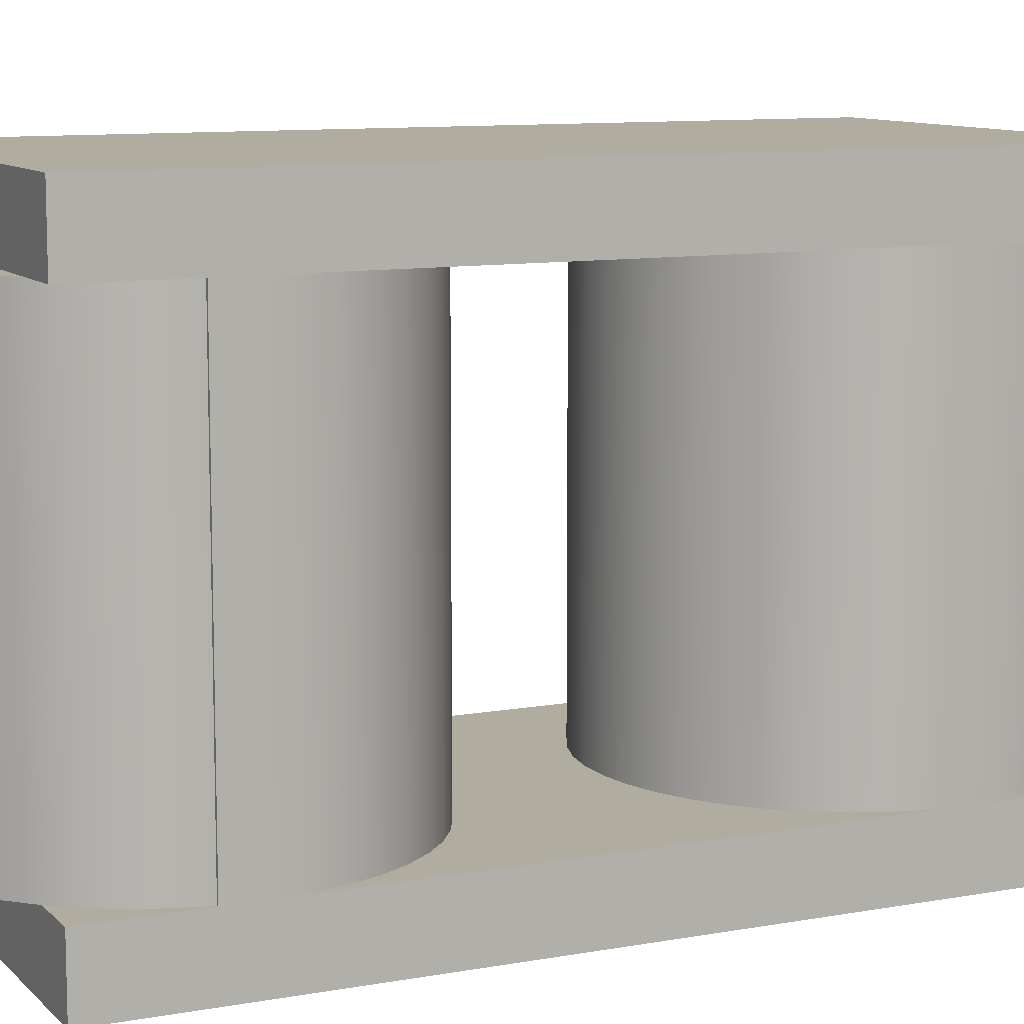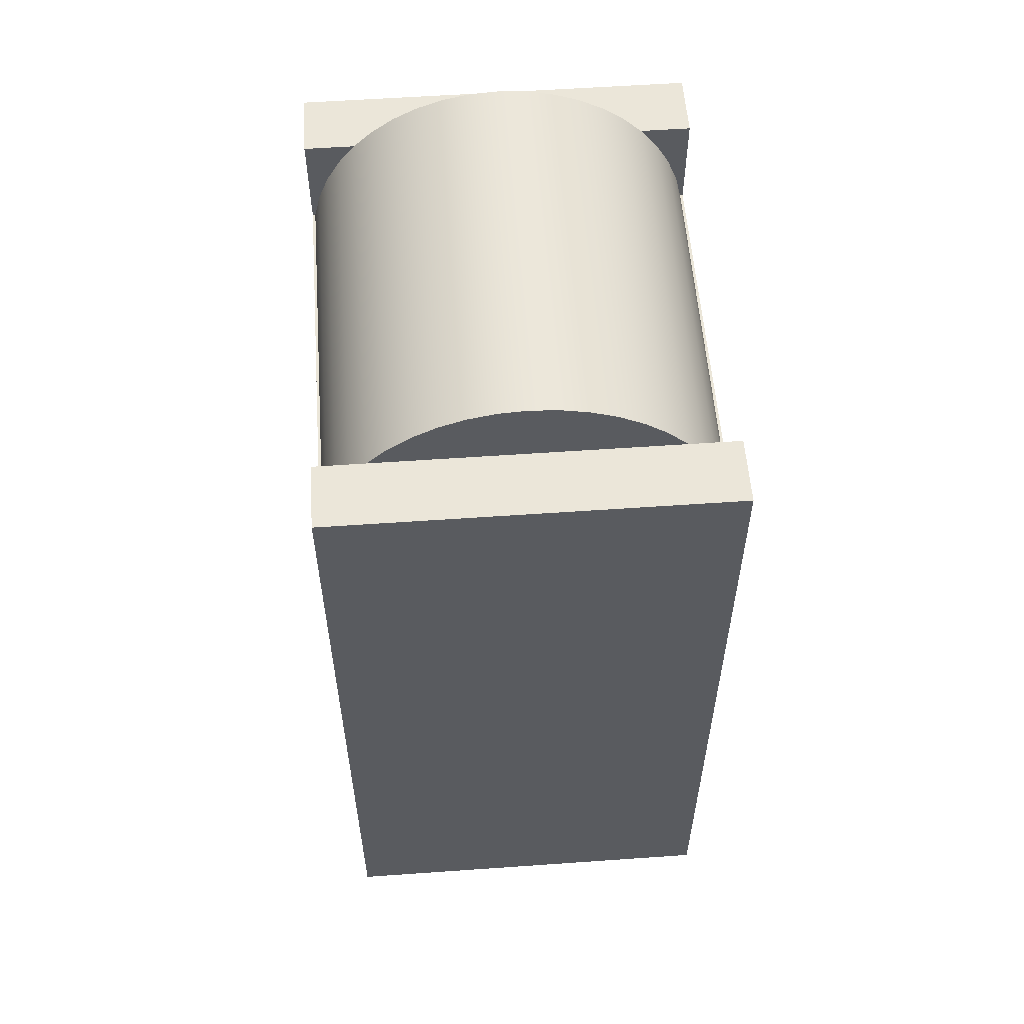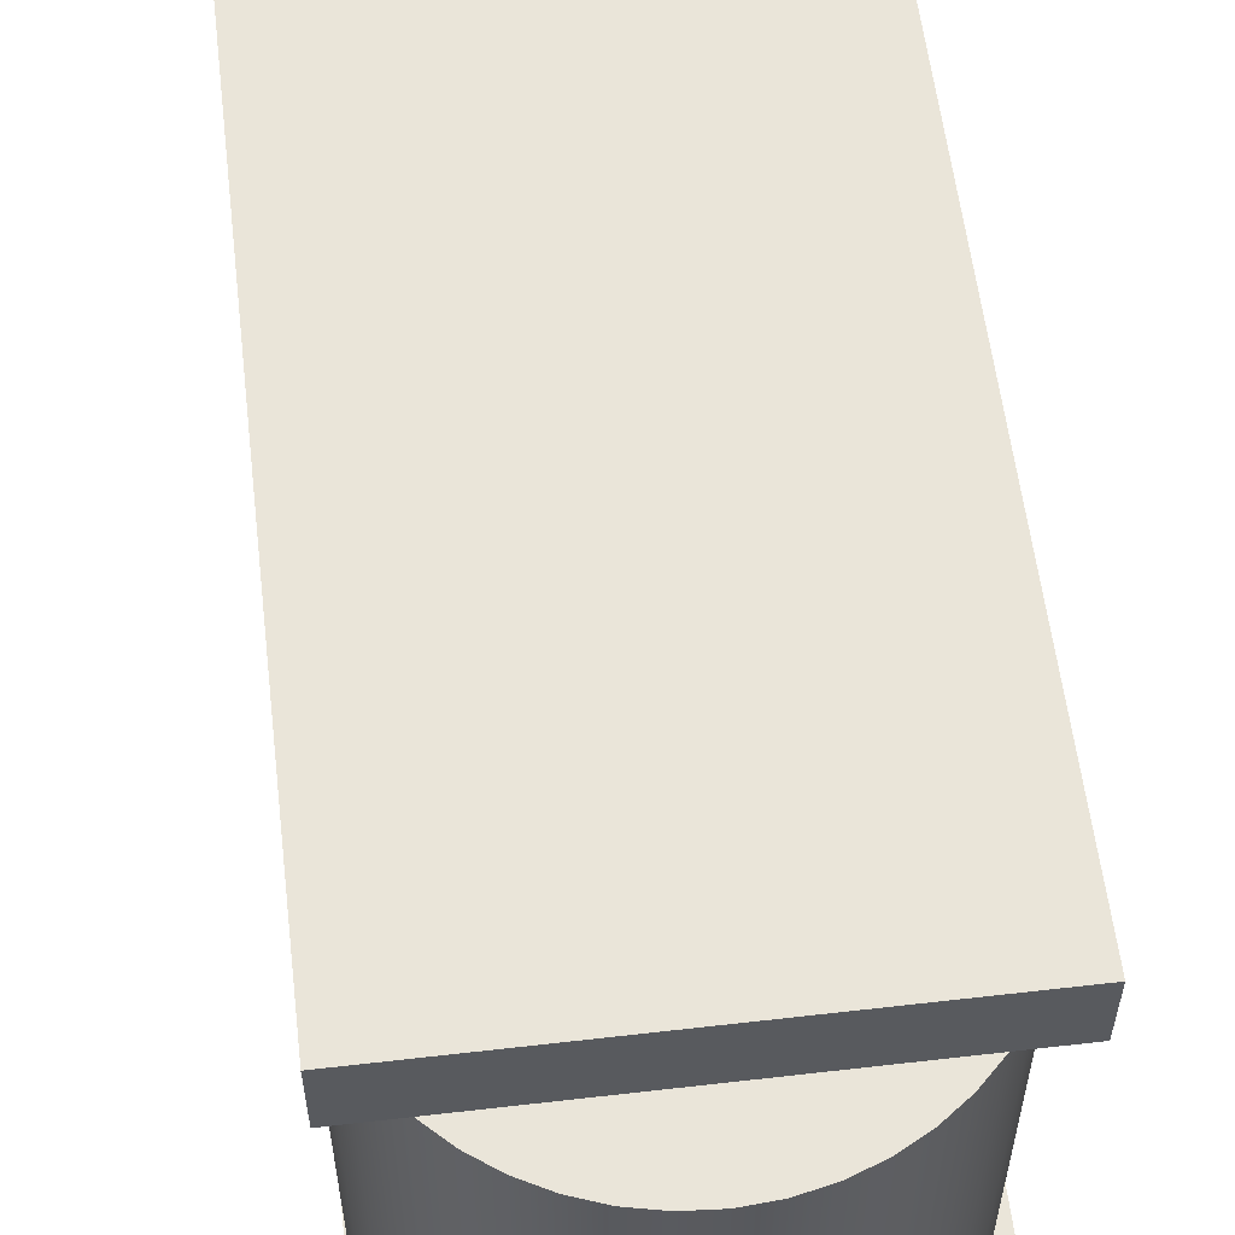
<metadata>
{"format":"obj","ext":"obj","renderer":"f3d","projection":"perspective","resolution":1024,"background":"white","views":[{"elev":10.0,"azim":64.9,"up":"+Y"},{"elev":56.6,"azim":175.8,"up":"+Z"},{"elev":58.1,"azim":173.2,"up":"+Y"}]}
</metadata>
<code>
v 0.382 0.5 -25
v 2.618 0.5 -25
v 2.467 0.5 -24.85
v 2.298 0.5 -24.73
v 2.112 0.5 -24.63
v 1.915 0.5 -24.56
v 1.71 0.5 -24.51
v 1.5 0.5 -24.5
v 1.29 0.5 -24.51
v 1.085 0.5 -24.56
v 0.8876 0.5 -24.63
v 0.7023 0.5 -24.73
v 0.5327 0.5 -24.85
v 0 0.5 -26
v 0 3.5 -26
v 0.01675 3.5 -26.22
v 0.06664 3.5 -26.44
v 0.1485 3.5 -26.65
v 0.2606 3.5 -26.84
v 0.4004 3.5 -27.02
v 0.5648 3.5 -27.17
v 0.75 3.5 -27.3
v 0.952 3.5 -27.4
v 1.166 3.5 -27.46
v 1.388 3.5 -27.5
v 1.612 3.5 -27.5
v 1.834 3.5 -27.46
v 2.048 3.5 -27.4
v 2.25 3.5 -27.3
v 2.435 3.5 -27.17
v 2.6 3.5 -27.02
v 2.739 3.5 -26.84
v 2.851 3.5 -26.65
v 2.933 3.5 -26.44
v 2.983 3.5 -26.22
v 3 3.5 -26
v 3 0.5 -26
v 2.983 0.5 -26.22
v 2.933 0.5 -26.44
v 2.851 0.5 -26.65
v 2.739 0.5 -26.84
v 2.6 0.5 -27.02
v 2.435 0.5 -27.17
v 2.25 0.5 -27.3
v 2.048 0.5 -27.4
v 1.834 0.5 -27.46
v 1.612 0.5 -27.5
v 1.388 0.5 -27.5
v 1.166 0.5 -27.46
v 0.952 0.5 -27.4
v 0.75 0.5 -27.3
v 0.5648 0.5 -27.17
v 0.4004 0.5 -27.02
v 0.2606 0.5 -26.84
v 0.1485 0.5 -26.65
v 0.06664 0.5 -26.44
v 0.01675 0.5 -26.22
v 0.02022 3.5 -25.75
v 0.02022 0.5 -25.75
v 0.06956 0.5 -25.55
v 0.1474 0.5 -25.35
v 0.2522 0.5 -25.17
v 0.382 0.5 -25
v 0.5327 0.5 -24.85
v 0.7023 0.5 -24.73
v 0.8876 0.5 -24.63
v 1.085 0.5 -24.56
v 1.29 0.5 -24.51
v 1.5 0.5 -24.5
v 1.71 0.5 -24.51
v 1.915 0.5 -24.56
v 2.112 0.5 -24.63
v 2.298 0.5 -24.73
v 2.467 0.5 -24.85
v 2.618 0.5 -25
v 2.748 0.5 -25.17
v 2.853 0.5 -25.35
v 2.93 0.5 -25.55
v 2.98 0.5 -25.75
v 2.98 3.5 -25.75
v 2.93 3.5 -25.55
v 2.853 3.5 -25.35
v 2.748 3.5 -25.17
v 2.618 3.5 -25
v 2.467 3.5 -24.85
v 2.298 3.5 -24.73
v 2.112 3.5 -24.63
v 1.915 3.5 -24.56
v 1.71 3.5 -24.51
v 1.5 3.5 -24.5
v 1.29 3.5 -24.51
v 1.085 3.5 -24.56
v 0.8876 3.5 -24.63
v 0.7023 3.5 -24.73
v 0.5327 3.5 -24.85
v 0.382 3.5 -25
v 0.2522 3.5 -25.17
v 0.1474 3.5 -25.35
v 0.06956 3.5 -25.55
v 2.618 3.5 -25
v 0.382 3.5 -25
v 0.5327 3.5 -24.85
v 0.7023 3.5 -24.73
v 0.8876 3.5 -24.63
v 1.085 3.5 -24.56
v 1.29 3.5 -24.51
v 1.5 3.5 -24.5
v 1.71 3.5 -24.51
v 1.915 3.5 -24.56
v 2.112 3.5 -24.63
v 2.298 3.5 -24.73
v 2.467 3.5 -24.85
v 2.98 0.5 -25.75
v 2.93 0.5 -25.55
v 2.853 0.5 -25.35
v 2.748 0.5 -25.17
v 2.618 0.5 -25
v 3 0.5 -25
v 3 0.5 -25.75
v 0.382 0.5 -25
v 0.2522 0.5 -25.17
v 0.1474 0.5 -25.35
v 0.06956 0.5 -25.55
v 0.02022 0.5 -25.75
v 0 0.5 -25.75
v 0 0.5 -25
v 2.618 3.5 -25
v 2.748 3.5 -25.17
v 2.853 3.5 -25.35
v 2.93 3.5 -25.55
v 2.98 3.5 -25.75
v 3 3.5 -25.75
v 3 3.5 -25
v 2.98 3.5 -25.75
v 2.98 0.5 -25.75
v 3 0.5 -25.75
v 3 3.5 -25.75
v 0 0.5 -26
v 0.01675 0.5 -26.22
v 0.06664 0.5 -26.44
v 0.1485 0.5 -26.65
v 0.2606 0.5 -26.84
v 0.4004 0.5 -27.02
v 0.5648 0.5 -27.17
v 0.75 0.5 -27.3
v 0.952 0.5 -27.4
v 1.166 0.5 -27.46
v 1.388 0.5 -27.5
v 1.612 0.5 -27.5
v 1.834 0.5 -27.46
v 2.048 0.5 -27.4
v 2.25 0.5 -27.3
v 2.435 0.5 -27.17
v 2.6 0.5 -27.02
v 2.739 0.5 -26.84
v 2.851 0.5 -26.65
v 2.933 0.5 -26.44
v 2.983 0.5 -26.22
v 3 0.5 -26
v 3 0.5 -30
v 2.983 0.5 -29.78
v 2.933 0.5 -29.56
v 2.851 0.5 -29.35
v 2.739 0.5 -29.16
v 2.6 0.5 -28.98
v 2.435 0.5 -28.83
v 2.25 0.5 -28.7
v 2.048 0.5 -28.6
v 1.834 0.5 -28.54
v 1.612 0.5 -28.5
v 1.388 0.5 -28.5
v 1.166 0.5 -28.54
v 0.952 0.5 -28.6
v 0.75 0.5 -28.7
v 0.5648 0.5 -28.83
v 0.4004 0.5 -28.98
v 0.2606 0.5 -29.16
v 0.1485 0.5 -29.35
v 0.06664 0.5 -29.56
v 0.01675 0.5 -29.78
v 0 0.5 -30
v 0.382 0.5 -31
v 0.2484 0.5 -30.83
v 0.1415 0.5 -30.64
v 0.06345 0.5 -30.43
v 0.01595 0.5 -30.22
v 0 0.5 -30
v 0.01675 0.5 -29.78
v 0.06664 0.5 -29.56
v 0.1485 0.5 -29.35
v 0.2606 0.5 -29.16
v 0.4004 0.5 -28.98
v 0.5648 0.5 -28.83
v 0.75 0.5 -28.7
v 0.952 0.5 -28.6
v 1.166 0.5 -28.54
v 1.388 0.5 -28.5
v 1.612 0.5 -28.5
v 1.834 0.5 -28.54
v 2.048 0.5 -28.6
v 2.25 0.5 -28.7
v 2.435 0.5 -28.83
v 2.6 0.5 -28.98
v 2.739 0.5 -29.16
v 2.851 0.5 -29.35
v 2.933 0.5 -29.56
v 2.983 0.5 -29.78
v 3 0.5 -30
v 2.984 0.5 -30.22
v 2.937 0.5 -30.43
v 2.859 0.5 -30.64
v 2.752 0.5 -30.83
v 2.618 0.5 -31
v 2.467 0.5 -31.15
v 2.298 0.5 -31.27
v 2.112 0.5 -31.37
v 1.915 0.5 -31.44
v 1.71 0.5 -31.49
v 1.5 0.5 -31.5
v 1.29 0.5 -31.49
v 1.085 0.5 -31.44
v 0.8876 0.5 -31.37
v 0.7023 0.5 -31.27
v 0.5327 0.5 -31.15
v 0 3.5 -30
v 0.01595 3.5 -30.22
v 0.06345 3.5 -30.43
v 0.1415 3.5 -30.64
v 0.2484 3.5 -30.83
v 0.382 3.5 -31
v 0.5327 3.5 -31.15
v 0.7023 3.5 -31.27
v 0.8876 3.5 -31.37
v 1.085 3.5 -31.44
v 1.29 3.5 -31.49
v 1.5 3.5 -31.5
v 1.71 3.5 -31.49
v 1.915 3.5 -31.44
v 2.112 3.5 -31.37
v 2.298 3.5 -31.27
v 2.467 3.5 -31.15
v 2.618 3.5 -31
v 2.752 3.5 -30.83
v 2.859 3.5 -30.64
v 2.937 3.5 -30.43
v 2.984 3.5 -30.22
v 3 3.5 -30
v 2.983 3.5 -29.78
v 2.933 3.5 -29.56
v 2.851 3.5 -29.35
v 2.739 3.5 -29.16
v 2.6 3.5 -28.98
v 2.435 3.5 -28.83
v 2.25 3.5 -28.7
v 2.048 3.5 -28.6
v 1.834 3.5 -28.54
v 1.612 3.5 -28.5
v 1.388 3.5 -28.5
v 1.166 3.5 -28.54
v 0.952 3.5 -28.6
v 0.75 3.5 -28.7
v 0.5648 3.5 -28.83
v 0.4004 3.5 -28.98
v 0.2606 3.5 -29.16
v 0.1485 3.5 -29.35
v 0.06664 3.5 -29.56
v 0.01675 3.5 -29.78
v 0 3.5 -30
v 0 0.5 -30
v 2.618 0.5 -31
v 0.382 0.5 -31
v 0.5327 0.5 -31.15
v 0.7023 0.5 -31.27
v 0.8876 0.5 -31.37
v 1.085 0.5 -31.44
v 1.29 0.5 -31.49
v 1.5 0.5 -31.5
v 1.71 0.5 -31.49
v 1.915 0.5 -31.44
v 2.112 0.5 -31.37
v 2.298 0.5 -31.27
v 2.467 0.5 -31.15
v 0.382 3.5 -31
v 2.618 3.5 -31
v 2.467 3.5 -31.15
v 2.298 3.5 -31.27
v 2.112 3.5 -31.37
v 1.915 3.5 -31.44
v 1.71 3.5 -31.49
v 1.5 3.5 -31.5
v 1.29 3.5 -31.49
v 1.085 3.5 -31.44
v 0.8876 3.5 -31.37
v 0.7023 3.5 -31.27
v 0.5327 3.5 -31.15
v 0.382 3.5 -31
v 0.2484 3.5 -30.83
v 0.1415 3.5 -30.64
v 0.06345 3.5 -30.43
v 0.01595 3.5 -30.22
v 0 3.5 -30
v 0 3.5 -31
v 3 3.5 -30
v 2.984 3.5 -30.22
v 2.937 3.5 -30.43
v 2.859 3.5 -30.64
v 2.752 3.5 -30.83
v 2.618 3.5 -31
v 3 3.5 -31
v 2.618 0.5 -31
v 2.752 0.5 -30.83
v 2.859 0.5 -30.64
v 2.937 0.5 -30.43
v 2.984 0.5 -30.22
v 3 0.5 -30
v 3 0.5 -31
v 0 0.5 -30
v 0.01595 0.5 -30.22
v 0.06345 0.5 -30.43
v 0.1415 0.5 -30.64
v 0.2484 0.5 -30.83
v 0.382 0.5 -31
v 0 0.5 -31
v 0.02022 0.5 -25.75
v 0.02022 3.5 -25.75
v 0 3.5 -25.75
v 0 0.5 -25.75
v 0.02022 3.5 -25.75
v 0.06956 3.5 -25.55
v 0.1474 3.5 -25.35
v 0.2522 3.5 -25.17
v 0.382 3.5 -25
v 0 3.5 -25
v 0 3.5 -25.75
v 0 4 -25
v 0 3.5 -25
v 0.382 3.5 -25
v 2.618 3.5 -25
v 3 3.5 -25
v 3 4 -25
v 0 4 -31
v 0 4 -25
v 3 4 -25
v 3 4 -31
v 0 3.5 -31
v 0 4 -31
v 3 4 -31
v 3 3.5 -31
v 2.618 3.5 -31
v 0.382 3.5 -31
v 3 3.5 -26
v 2.983 3.5 -26.22
v 2.933 3.5 -26.44
v 2.851 3.5 -26.65
v 2.739 3.5 -26.84
v 2.6 3.5 -27.02
v 2.435 3.5 -27.17
v 2.25 3.5 -27.3
v 2.048 3.5 -27.4
v 1.834 3.5 -27.46
v 1.612 3.5 -27.5
v 1.388 3.5 -27.5
v 1.166 3.5 -27.46
v 0.952 3.5 -27.4
v 0.75 3.5 -27.3
v 0.5648 3.5 -27.17
v 0.4004 3.5 -27.02
v 0.2606 3.5 -26.84
v 0.1485 3.5 -26.65
v 0.06664 3.5 -26.44
v 0.01675 3.5 -26.22
v 0 3.5 -26
v 0 3.5 -30
v 0.01675 3.5 -29.78
v 0.06664 3.5 -29.56
v 0.1485 3.5 -29.35
v 0.2606 3.5 -29.16
v 0.4004 3.5 -28.98
v 0.5648 3.5 -28.83
v 0.75 3.5 -28.7
v 0.952 3.5 -28.6
v 1.166 3.5 -28.54
v 1.388 3.5 -28.5
v 1.612 3.5 -28.5
v 1.834 3.5 -28.54
v 2.048 3.5 -28.6
v 2.25 3.5 -28.7
v 2.435 3.5 -28.83
v 2.6 3.5 -28.98
v 2.739 3.5 -29.16
v 2.851 3.5 -29.35
v 2.933 3.5 -29.56
v 2.983 3.5 -29.78
v 3 3.5 -30
v 0 0 -31
v 0 0.5 -31
v 0.382 0.5 -31
v 2.618 0.5 -31
v 3 0.5 -31
v 3 0 -31
v 0 0 -25
v 0 0 -31
v 3 0 -31
v 3 0 -25
v 0 0.5 -25
v 0 0 -25
v 3 0 -25
v 3 0.5 -25
v 2.618 0.5 -25
v 0.382 0.5 -25
v 3 0.5 -25.75
v 3 0.5 -25
v 3 0 -25
v 3 0 -31
v 3 0.5 -31
v 3 0.5 -30
v 3 0.5 -26
v 3 3.5 -26
v 3 3.5 -30
v 3 3.5 -31
v 3 4 -31
v 3 4 -25
v 3 3.5 -25
v 3 3.5 -25.75
v 0 0.5 -25
v 0 0.5 -25.75
v 0 3.5 -25.75
v 0 3.5 -25
v 0 4 -25
v 0 4 -31
v 0 3.5 -31
v 0 3.5 -30
v 0 3.5 -26
v 0 0.5 -26
v 0 0.5 -30
v 0 0.5 -31
v 0 0 -31
v 0 0 -25
g aa787b4a-e2c3-11ea-9b1f-54bf646e7e1f
f 1 2 13
f 13 2 3
f 13 3 12
f 12 3 4
f 12 4 11
f 11 4 5
f 11 5 10
f 10 5 6
f 10 6 9
f 9 6 7
f 9 7 8
g aa7b3b02-e2c3-11ea-be7e-54bf646e7e1f
f 14 15 57
f 57 15 16
f 57 16 56
f 56 16 17
f 56 17 55
f 55 17 18
f 55 18 54
f 54 18 19
f 54 19 53
f 53 19 20
f 53 20 52
f 52 20 21
f 52 21 51
f 51 21 22
f 51 22 50
f 50 22 23
f 50 23 49
f 49 23 24
f 49 24 48
f 48 24 25
f 48 25 47
f 47 25 26
f 47 26 46
f 46 26 27
f 46 27 45
f 45 27 28
f 45 28 44
f 44 28 29
f 44 29 43
f 43 29 30
f 43 30 42
f 42 30 31
f 42 31 41
f 41 31 32
f 41 32 40
f 40 32 33
f 40 33 39
f 39 33 34
f 39 34 38
f 38 34 35
f 38 35 37
f 37 35 36
g aa7dfa9c-e2c3-11ea-bd4a-54bf646e7e1f
f 58 59 99
f 99 59 60
f 99 60 61
f 99 61 98
f 98 61 62
f 98 62 97
f 97 62 63
f 97 63 96
f 96 63 64
f 96 64 95
f 95 64 65
f 95 65 94
f 94 65 66
f 94 66 93
f 93 66 67
f 93 67 92
f 92 67 68
f 92 68 91
f 91 68 69
f 91 69 90
f 90 69 70
f 90 70 89
f 89 70 71
f 89 71 88
f 88 71 72
f 88 72 87
f 87 72 73
f 87 73 86
f 86 73 74
f 86 74 85
f 85 74 75
f 85 75 84
f 84 75 76
f 84 76 83
f 83 76 77
f 83 77 82
f 82 77 78
f 82 78 81
f 81 78 80
f 80 78 79
g aa80ba48-e2c3-11ea-8df1-54bf646e7e1f
f 100 101 112
f 112 101 102
f 112 102 111
f 111 102 103
f 111 103 110
f 110 103 104
f 110 104 109
f 109 104 105
f 109 105 108
f 108 105 106
f 108 106 107
g aa1957a4-e2c3-11ea-9420-54bf646e7e1f
f 113 114 119
f 119 114 118
f 118 114 115
f 118 115 116
f 116 117 118
g 8eb5d38b-def8-3fd9-84f7-d09cc06dcc0b
f 120 121 126
f 126 121 122
f 126 122 123
f 124 125 123
f 123 125 126
g aa120314-e2c3-11ea-b91f-54bf646e7e1f
f 127 128 133
f 133 128 129
f 133 129 130
f 131 132 130
f 130 132 133
g aa1166b6-e2c3-11ea-8204-54bf646e7e1f
f 134 135 137
f 137 135 136
g aa89e3f4-e2c3-11ea-a315-54bf646e7e1f
f 181 138 180
f 180 138 139
f 180 139 179
f 179 139 140
f 179 140 178
f 178 140 141
f 178 141 177
f 177 141 142
f 177 142 176
f 176 142 143
f 176 143 175
f 175 143 144
f 175 144 174
f 174 144 145
f 174 145 173
f 173 145 146
f 173 146 172
f 172 146 147
f 172 147 171
f 171 147 148
f 171 148 170
f 170 148 149
f 170 149 169
f 169 149 150
f 169 150 168
f 168 150 151
f 168 151 167
f 167 151 152
f 167 152 166
f 166 152 153
f 166 153 165
f 165 153 154
f 165 154 164
f 164 154 155
f 164 155 163
f 163 155 156
f 163 156 162
f 162 156 157
f 162 157 161
f 161 157 158
f 161 158 160
f 160 158 159
g aa8ca3ba-e2c3-11ea-aefb-54bf646e7e1f
f 183 230 182
f 182 230 231
f 182 231 224
f 224 231 232
f 224 232 223
f 223 232 233
f 223 233 222
f 222 233 234
f 222 234 221
f 221 234 235
f 221 235 220
f 220 235 236
f 220 236 219
f 219 236 237
f 219 237 218
f 218 237 238
f 218 238 217
f 217 238 239
f 217 239 216
f 216 239 240
f 216 240 215
f 215 240 241
f 215 241 214
f 214 241 242
f 214 242 213
f 213 242 243
f 213 243 212
f 212 243 244
f 212 244 211
f 211 244 245
f 211 245 210
f 210 245 246
f 210 246 209
f 209 246 208
f 208 246 247
f 208 247 207
f 207 247 248
f 207 248 206
f 206 248 249
f 206 249 205
f 205 249 250
f 205 250 204
f 204 250 251
f 204 251 203
f 203 251 252
f 203 252 202
f 202 252 253
f 202 253 201
f 201 253 254
f 201 254 200
f 200 254 255
f 200 255 199
f 199 255 256
f 199 256 198
f 198 256 257
f 198 257 197
f 197 257 258
f 197 258 196
f 196 258 259
f 196 259 195
f 195 259 260
f 195 260 194
f 194 260 261
f 194 261 193
f 193 261 262
f 193 262 192
f 192 262 263
f 192 263 191
f 191 263 264
f 191 264 190
f 190 264 265
f 190 265 189
f 189 265 266
f 189 266 188
f 188 266 267
f 188 267 187
f 187 267 268
f 269 225 186
f 186 225 226
f 186 226 227
f 230 183 229
f 229 183 184
f 229 184 228
f 228 184 185
f 228 185 227
f 227 185 186
g aa8f634c-e2c3-11ea-94fd-54bf646e7e1f
f 270 271 282
f 282 271 272
f 282 272 281
f 281 272 273
f 281 273 280
f 280 273 274
f 280 274 279
f 279 274 275
f 279 275 278
f 278 275 276
f 278 276 277
g aa91d4d0-e2c3-11ea-ad22-54bf646e7e1f
f 283 284 295
f 295 284 285
f 295 285 294
f 294 285 286
f 294 286 293
f 293 286 287
f 293 287 292
f 292 287 288
f 292 288 291
f 291 288 289
f 291 289 290
g bc32a3df-0ddf-3234-aed7-720b91ff9434
f 296 297 302
f 302 297 298
f 302 298 299
f 299 300 302
f 302 300 301
g aa1474b4-e2c3-11ea-8652-54bf646e7e1f
f 303 304 309
f 309 304 305
f 309 305 306
f 306 307 309
f 309 307 308
g c3d73ecb-76a6-3332-b2c4-dd22c9e962ee
f 310 311 316
f 316 311 312
f 316 312 313
f 313 314 316
f 316 314 315
g aa15fba6-e2c3-11ea-ab59-54bf646e7e1f
f 317 318 323
f 323 318 319
f 323 319 320
f 320 321 323
f 323 321 322
g 7cab69a3-8bb9-39ea-aa18-c7762b3af9ba
f 324 325 327
f 327 325 326
g 6d3a284b-d0c1-3f89-81e7-b5549e1e65e4
f 328 329 334
f 334 329 333
f 333 329 330
f 333 330 331
f 331 332 333
g aa127888-e2c3-11ea-b038-54bf646e7e1f
f 336 337 335
f 335 337 338
f 335 338 340
f 340 338 339
g aa1314d8-e2c3-11ea-a9fd-54bf646e7e1f
f 341 342 344
f 344 342 343
g aa13b146-e2c3-11ea-b8ac-54bf646e7e1f
f 345 346 350
f 350 346 349
f 349 346 347
f 349 347 348
g aa98db22-e2c3-11ea-b6f6-54bf646e7e1f
f 394 351 393
f 393 351 352
f 393 352 392
f 392 352 353
f 392 353 391
f 391 353 354
f 391 354 390
f 390 354 355
f 390 355 389
f 389 355 356
f 389 356 388
f 388 356 357
f 388 357 387
f 387 357 358
f 387 358 386
f 386 358 359
f 386 359 385
f 385 359 360
f 385 360 384
f 384 360 361
f 384 361 383
f 383 361 362
f 383 362 382
f 382 362 363
f 382 363 381
f 381 363 364
f 381 364 380
f 380 364 365
f 380 365 379
f 379 365 366
f 379 366 378
f 378 366 367
f 378 367 377
f 377 367 368
f 377 368 376
f 376 368 369
f 376 369 375
f 375 369 370
f 375 370 374
f 374 370 371
f 374 371 373
f 373 371 372
g aa16bf00-e2c3-11ea-aa43-54bf646e7e1f
f 396 397 395
f 395 397 398
f 395 398 400
f 400 398 399
g aa17827a-e2c3-11ea-b61f-54bf646e7e1f
f 401 402 404
f 404 402 403
g aa186d0a-e2c3-11ea-b314-54bf646e7e1f
f 405 406 410
f 410 406 409
f 409 406 407
f 409 407 408
g aa1a6954-e2c3-11ea-959a-54bf646e7e1f
f 412 413 411
f 411 413 417
f 411 417 424
f 424 417 418
f 424 418 422
f 422 418 419
f 422 419 421
f 421 419 420
f 413 414 417
f 417 414 416
f 416 414 415
f 422 423 424
g aa1b7ae8-e2c3-11ea-b1aa-54bf646e7e1f
f 425 426 438
f 438 426 434
f 438 434 435
f 434 426 433
f 433 426 427
f 433 427 429
f 429 427 428
f 429 430 433
f 433 430 432
f 432 430 431
f 436 437 435
f 435 437 438

</code>
